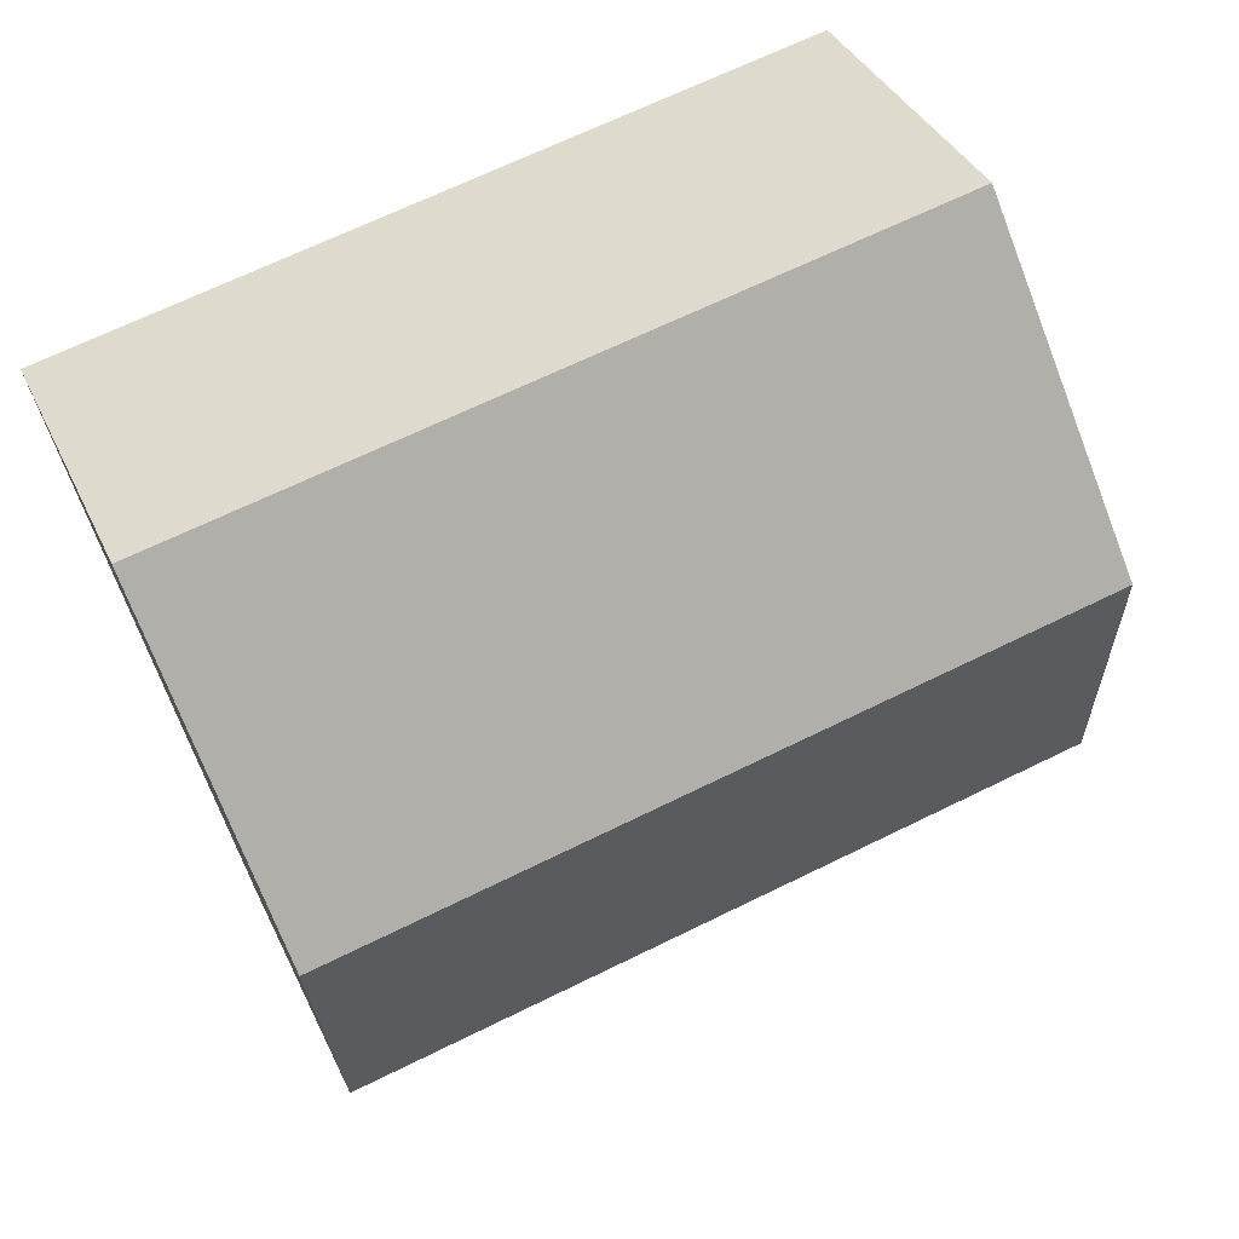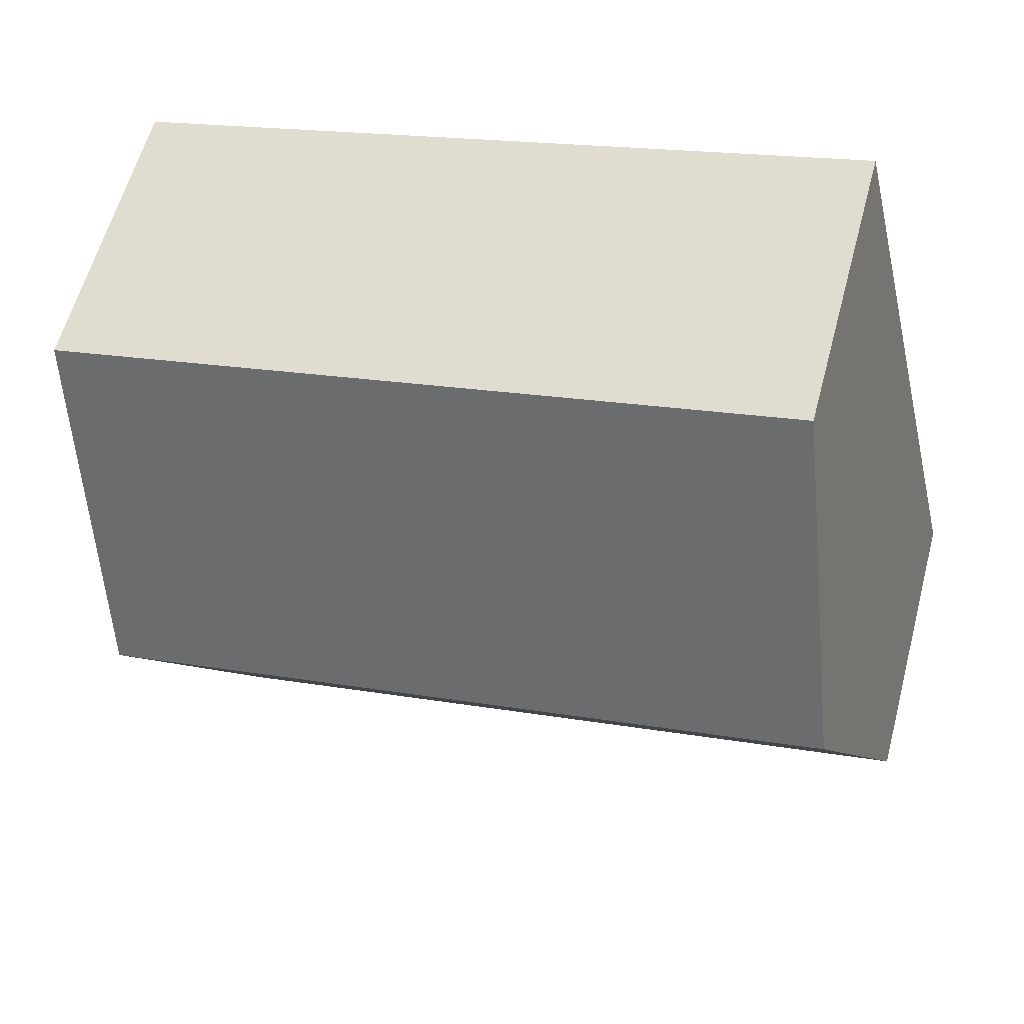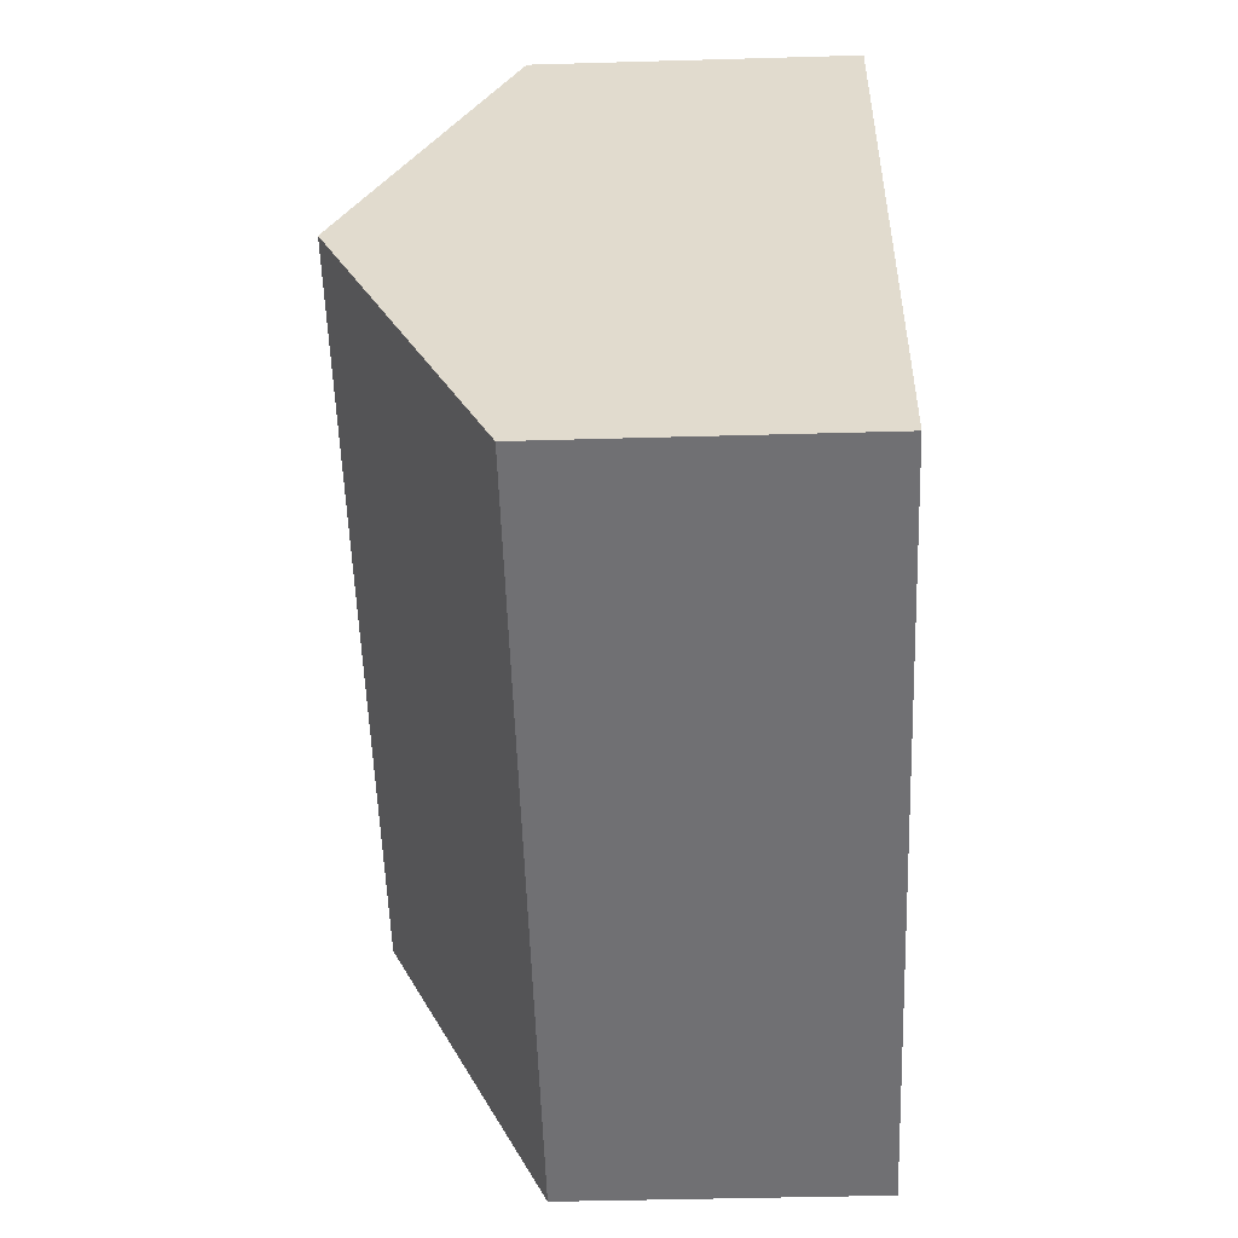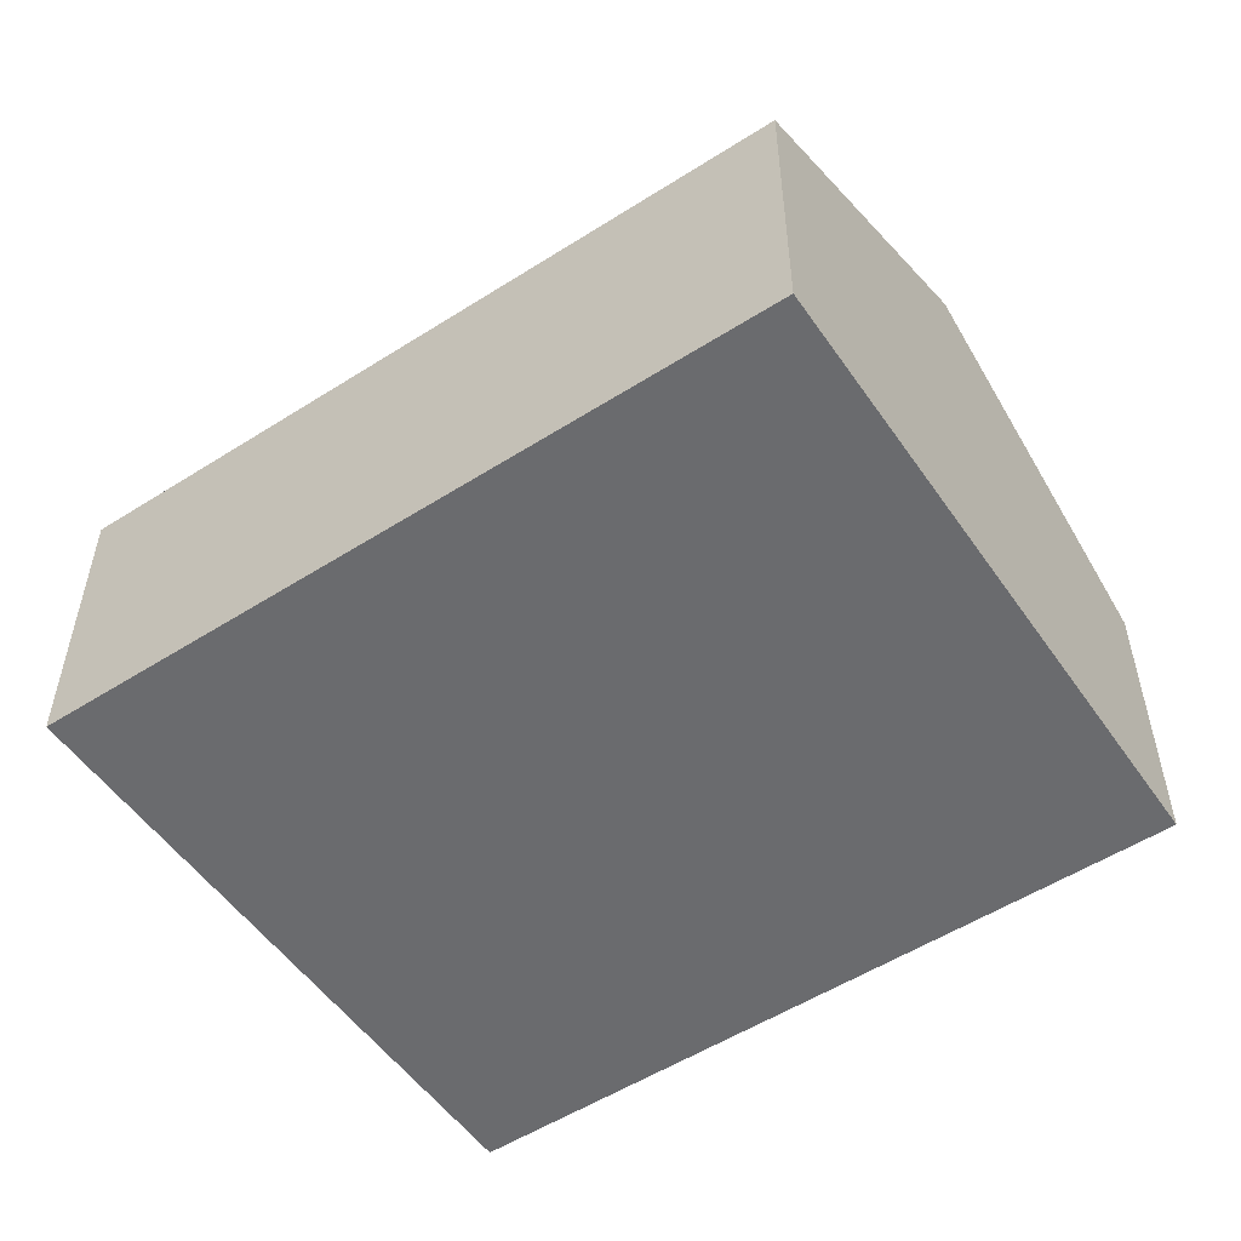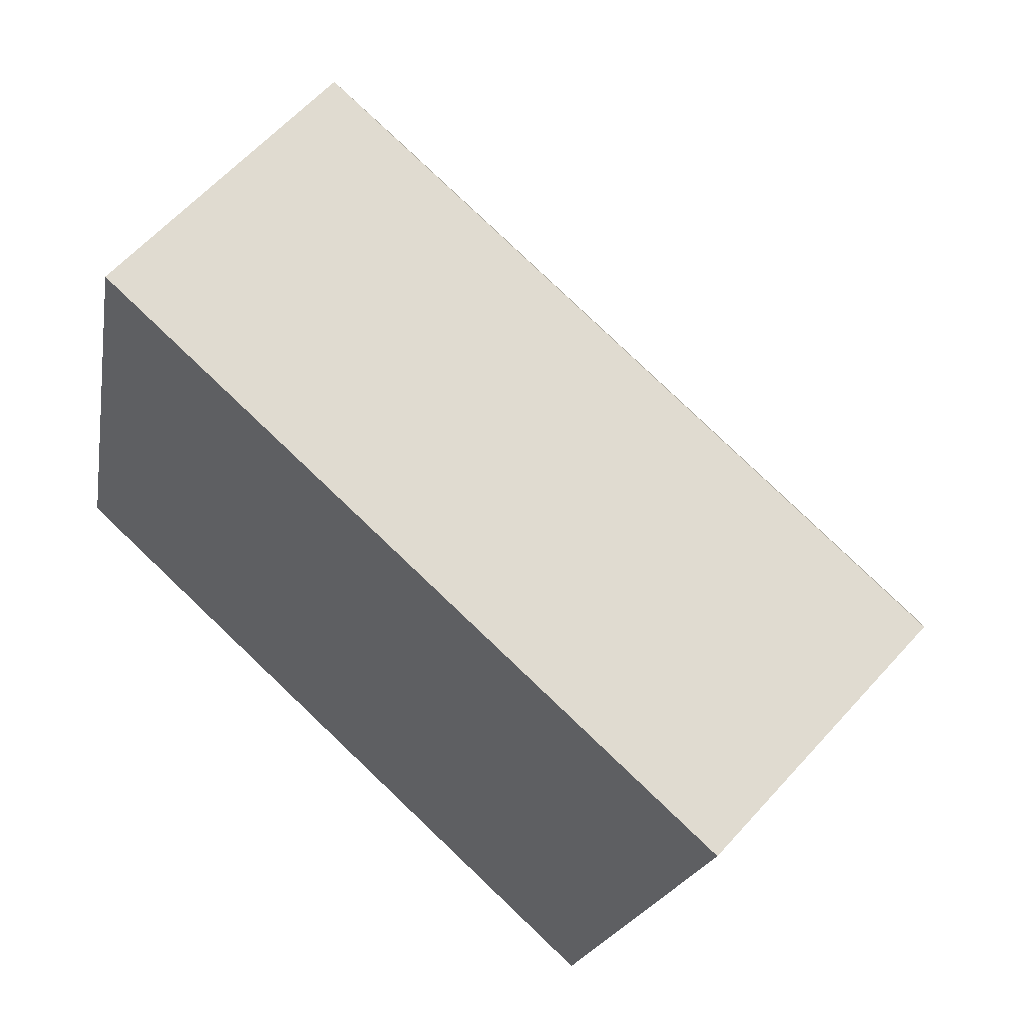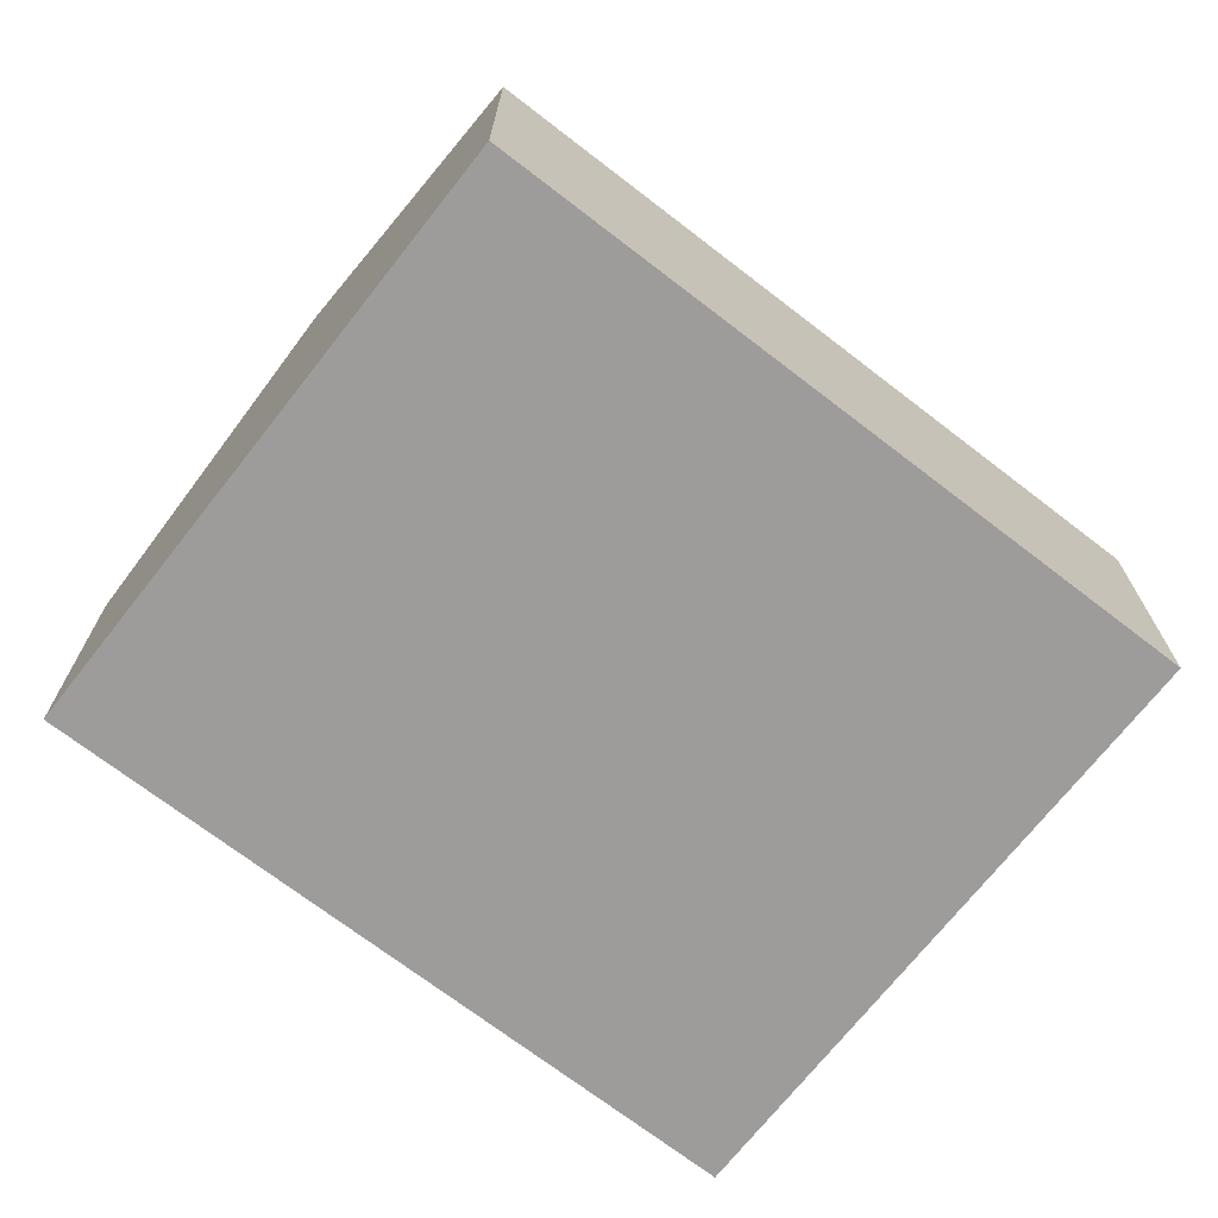
<metadata>
{"format":"obj","ext":"obj","renderer":"f3d","projection":"perspective","resolution":1024,"background":"white","views":[{"elev":37.3,"azim":157.3,"up":"+Z"},{"elev":59.5,"azim":-165.1,"up":"+Z"},{"elev":-41.8,"azim":-88.0,"up":"+Z"},{"elev":-53.3,"azim":-132.5,"up":"+Y"},{"elev":61.7,"azim":41.9,"up":"+Z"},{"elev":-70.3,"azim":-24.6,"up":"+Y"}]}
</metadata>
<code>
v  6.471 3.615 1.128
v  1.214 2.38 5.013
v  7.071 2.364 3.662
v  0.609 3.615 2.512
v  5.876 2.374 -1.388
v  0 2.374 1.454e-16
v  0 0 0
v  0.609 -1.538e-16 2.512
v  1.214 -3.07e-16 5.013
v  7.071 -2.242e-16 3.662
v  6.471 -6.907e-17 1.128
v  5.876 8.499e-17 -1.388
g defaultobject
f 1 2 3
f 2 1 4
f 5 4 1
f 4 5 6
f 7 4 6
f 4 7 2
f 2 7 8
f 2 8 9
f 9 3 2
f 3 9 10
f 10 1 3
f 1 10 5
f 5 10 11
f 5 11 12
f 12 6 5
f 6 12 7
f 8 10 9
f 10 8 7
f 10 7 11
f 11 7 12

</code>
